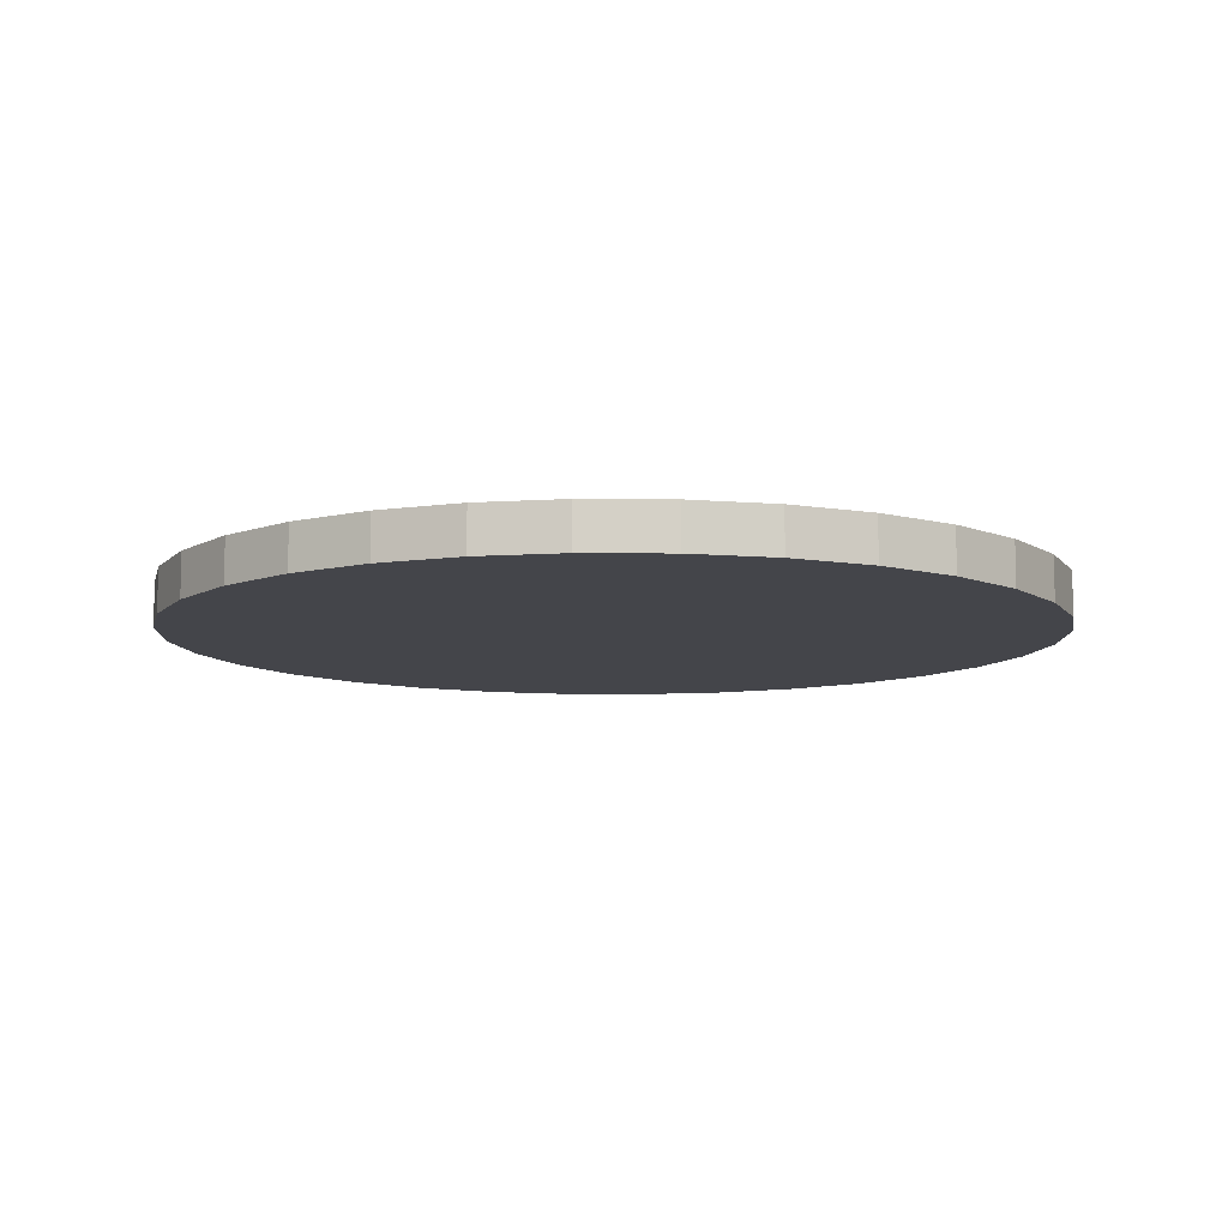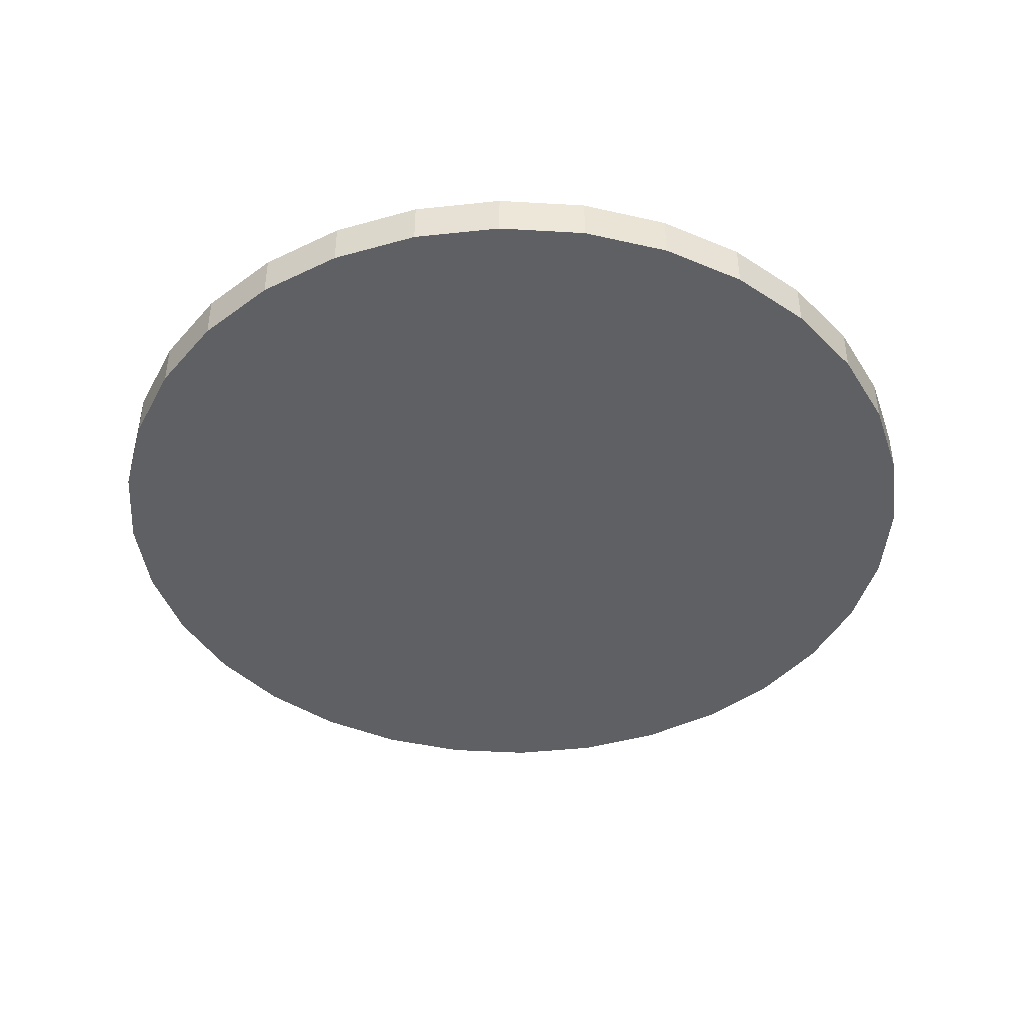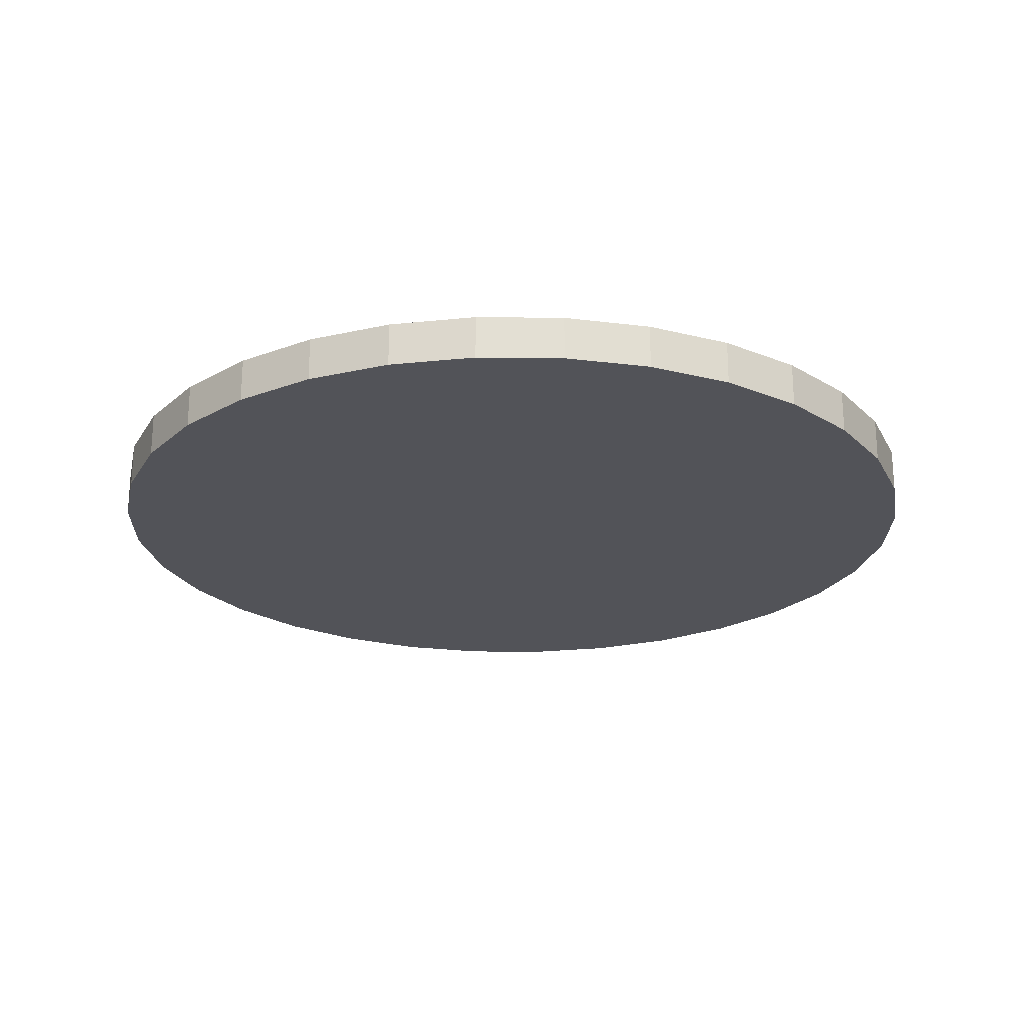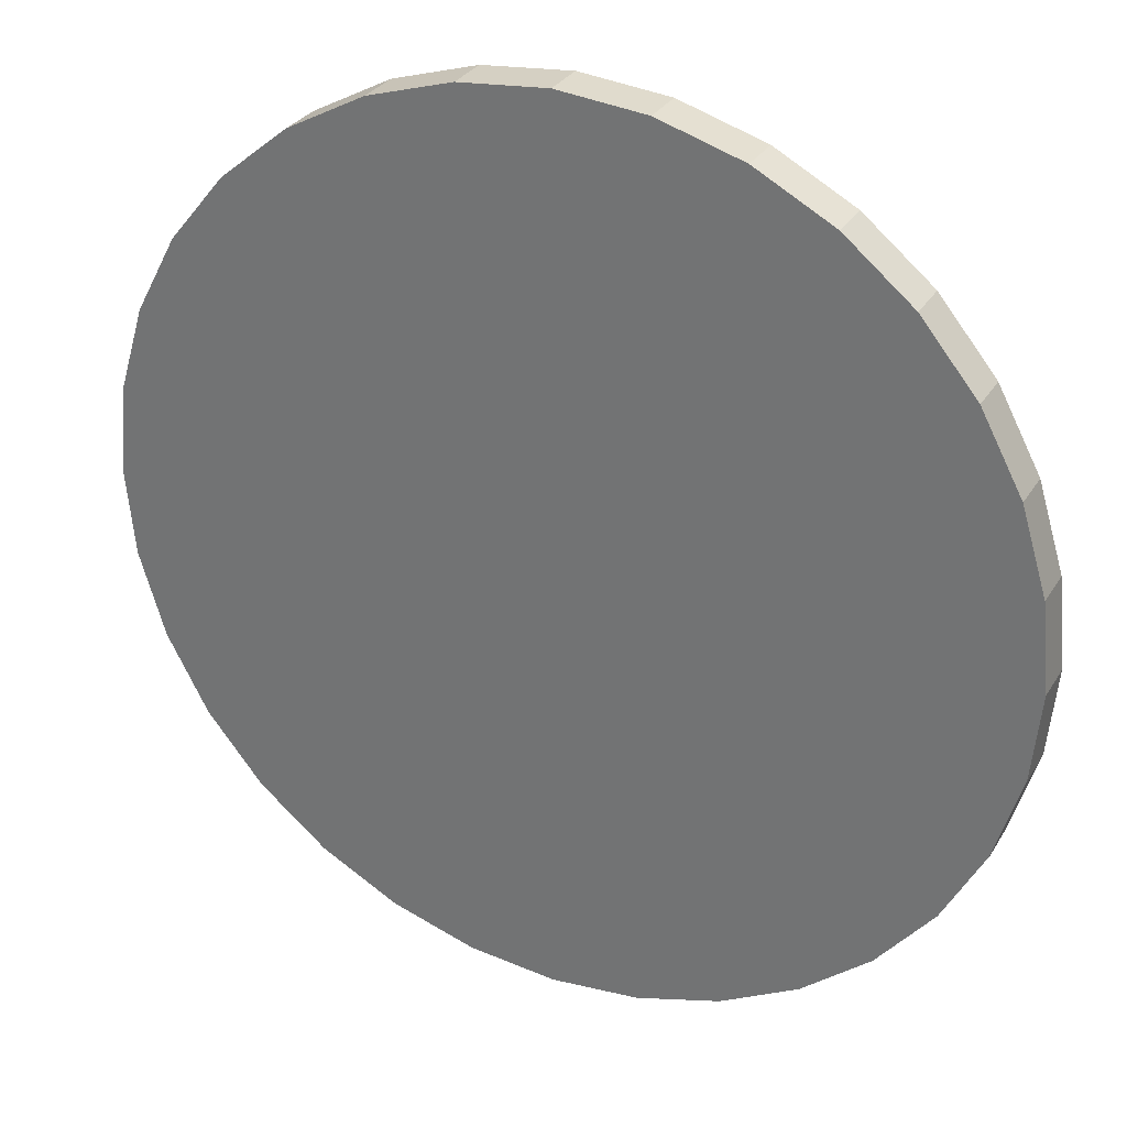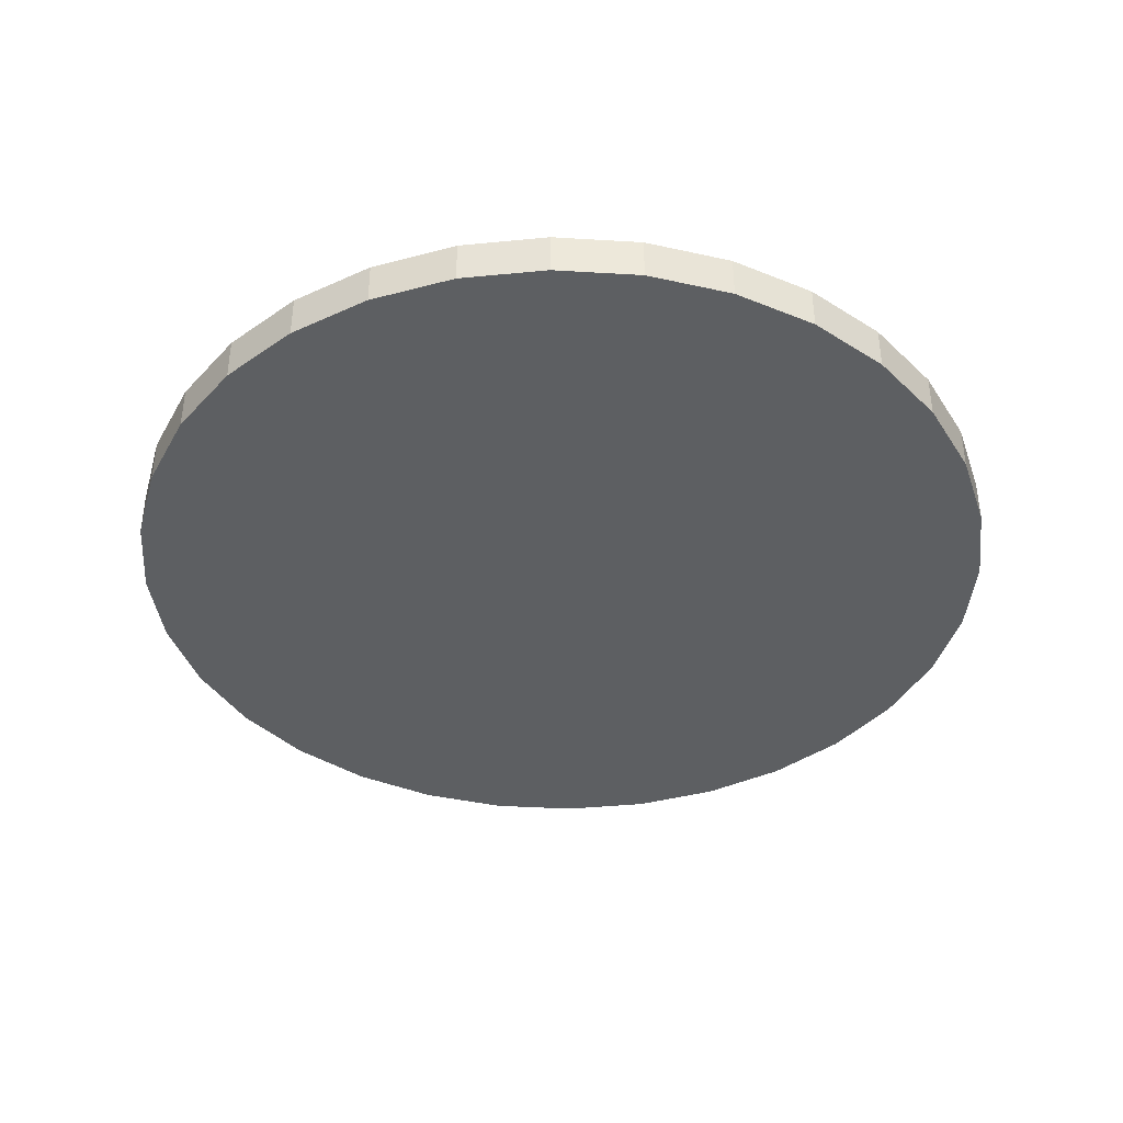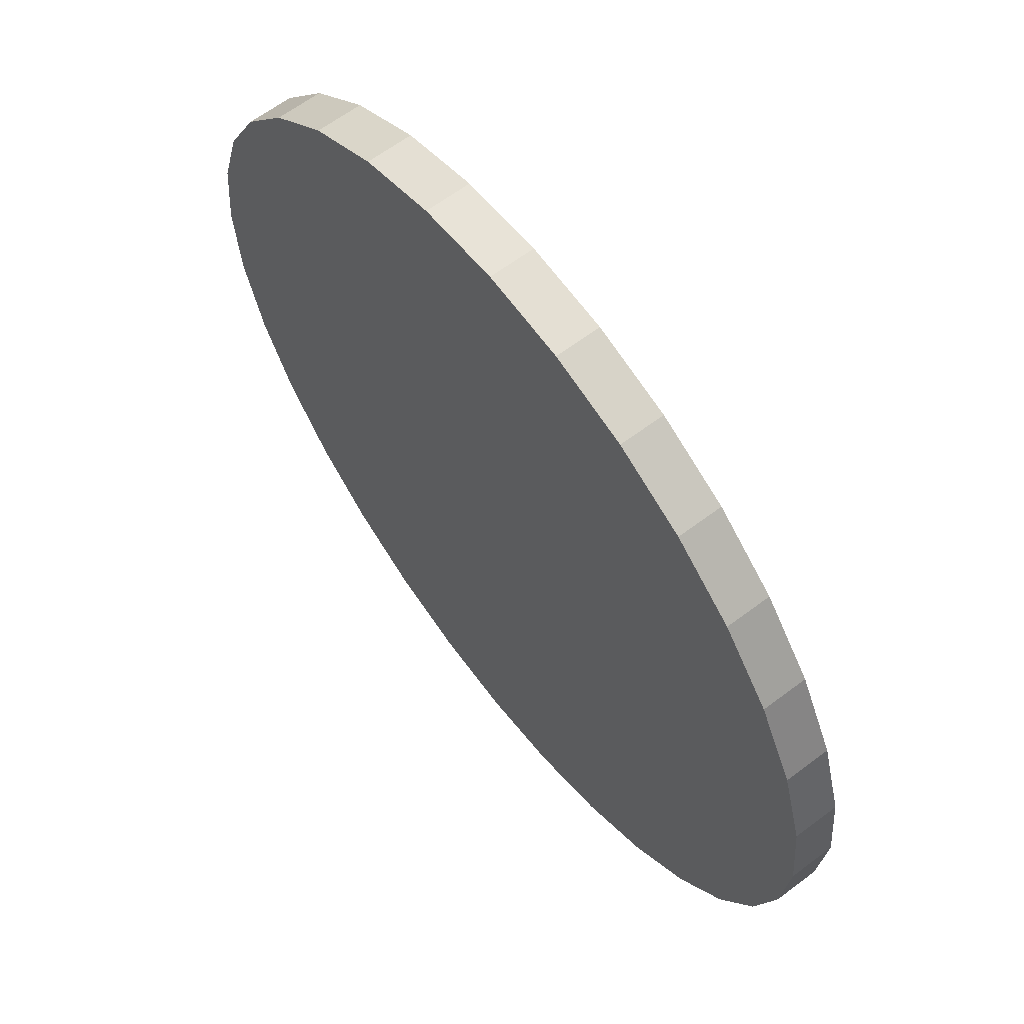
<metadata>
{"format":"obj","ext":"obj","renderer":"f3d","projection":"perspective","resolution":1024,"background":"white","views":[{"elev":-9.2,"azim":161.8,"up":"+Y"},{"elev":-43.0,"azim":-99.6,"up":"+Y"},{"elev":-22.7,"azim":-85.4,"up":"+Y"},{"elev":30.0,"azim":-154.1,"up":"+Z"},{"elev":-39.7,"azim":147.6,"up":"+Y"},{"elev":63.1,"azim":-127.4,"up":"+Z"}]}
</metadata>
<code>
o 円柱
v 0 -0.5 -10
v 0 0.5 -10
v 1.951 -0.5 -9.808
v 1.951 0.5 -9.808
v 3.827 -0.5 -9.239
v 3.827 0.5 -9.239
v 5.556 -0.5 -8.315
v 5.556 0.5 -8.315
v 7.071 -0.5 -7.071
v 7.071 0.5 -7.071
v 8.315 -0.5 -5.556
v 8.315 0.5 -5.556
v 9.239 -0.5 -3.827
v 9.239 0.5 -3.827
v 9.808 -0.5 -1.951
v 9.808 0.5 -1.951
v 10 -0.5 0
v 10 0.5 0
v 9.808 -0.5 1.951
v 9.808 0.5 1.951
v 9.239 -0.5 3.827
v 9.239 0.5 3.827
v 8.315 -0.5 5.556
v 8.315 0.5 5.556
v 7.071 -0.5 7.071
v 7.071 0.5 7.071
v 5.556 -0.5 8.315
v 5.556 0.5 8.315
v 3.827 -0.5 9.239
v 3.827 0.5 9.239
v 1.951 -0.5 9.808
v 1.951 0.5 9.808
v 0 -0.5 10
v 0 0.5 10
v -1.951 -0.5 9.808
v -1.951 0.5 9.808
v -3.827 -0.5 9.239
v -3.827 0.5 9.239
v -5.556 -0.5 8.315
v -5.556 0.5 8.315
v -7.071 -0.5 7.071
v -7.071 0.5 7.071
v -8.315 -0.5 5.556
v -8.315 0.5 5.556
v -9.239 -0.5 3.827
v -9.239 0.5 3.827
v -9.808 -0.5 1.951
v -9.808 0.5 1.951
v -10 -0.5 0
v -10 0.5 0
v -9.808 -0.5 -1.951
v -9.808 0.5 -1.951
v -9.239 -0.5 -3.827
v -9.239 0.5 -3.827
v -8.315 -0.5 -5.556
v -8.315 0.5 -5.556
v -7.071 -0.5 -7.071
v -7.071 0.5 -7.071
v -5.556 -0.5 -8.315
v -5.556 0.5 -8.315
v -3.827 -0.5 -9.239
v -3.827 0.5 -9.239
v -1.951 -0.5 -9.808
v -1.951 0.5 -9.808
v 0 0.07735 -10
v 1.951 0.07735 -9.808
v 3.827 0.07735 -9.239
v 5.556 0.07735 -8.315
v 7.071 0.07735 -7.071
v 8.315 0.07735 -5.556
v 9.239 0.07735 -3.827
v 9.808 0.07735 -1.951
v 10 0.07735 0
v 9.808 0.07735 1.951
v 9.239 0.07735 3.827
v 8.315 0.07735 5.556
v 7.071 0.07735 7.071
v 5.556 0.07735 8.315
v 3.827 0.07735 9.239
v 1.951 0.07735 9.808
v 0 0.07735 10
v -1.951 0.07735 9.808
v -3.827 0.07735 9.239
v -5.556 0.07735 8.315
v -7.071 0.07735 7.071
v -8.315 0.07735 5.556
v -9.239 0.07735 3.827
v -9.808 0.07735 1.951
v -10 0.07735 0
v -9.808 0.07735 -1.951
v -9.239 0.07735 -3.827
v -8.315 0.07735 -5.556
v -7.071 0.07735 -7.071
v -5.556 0.07735 -8.315
v -3.827 0.07735 -9.239
v -1.951 0.07735 -9.808
v 1.951 -0.2113 -9.808
v 3.827 -0.2113 -9.239
v 5.556 -0.2113 -8.315
v 7.071 -0.2113 -7.071
v 8.315 -0.2113 -5.556
v 9.239 -0.2113 -3.827
v 9.808 -0.2113 -1.951
v 10 -0.2113 0
v 9.808 -0.2113 1.951
v 9.239 -0.2113 3.827
v 8.315 -0.2113 5.556
v 7.071 -0.2113 7.071
v 5.556 -0.2113 8.315
v 3.827 -0.2113 9.239
v 1.951 -0.2113 9.808
v 0 -0.2113 10
v -1.951 -0.2113 9.808
v -3.827 -0.2113 9.239
v -5.556 -0.2113 8.315
v -7.071 -0.2113 7.071
v -8.315 -0.2113 5.556
v -9.239 -0.2113 3.827
v -9.808 -0.2113 1.951
v -10 -0.2113 0
v -9.808 -0.2113 -1.951
v -9.239 -0.2113 -3.827
v -8.315 -0.2113 -5.556
v -7.071 -0.2113 -7.071
v -5.556 -0.2113 -8.315
v -3.827 -0.2113 -9.239
v -1.951 -0.2113 -9.808
v 0 -0.2113 -10
f 2 66 65
f 4 67 66
f 6 68 67
f 8 69 68
f 10 70 69
f 12 71 70
f 14 72 71
f 16 73 72
f 18 74 73
f 20 75 74
f 22 76 75
f 24 77 76
f 26 78 77
f 28 79 78
f 30 80 79
f 32 81 80
f 34 82 81
f 36 83 82
f 38 84 83
f 40 85 84
f 42 86 85
f 44 87 86
f 46 88 87
f 48 89 88
f 50 90 89
f 52 91 90
f 54 92 91
f 56 93 92
f 58 94 93
f 60 95 94
f 38 22 6
f 62 96 95
f 64 65 96
f 31 47 63
f 96 128 127
f 95 127 126
f 94 126 125
f 93 125 124
f 92 124 123
f 91 123 122
f 90 122 121
f 89 121 120
f 88 120 119
f 87 119 118
f 86 118 117
f 85 117 116
f 84 116 115
f 83 115 114
f 82 114 113
f 81 113 112
f 80 112 111
f 79 111 110
f 78 110 109
f 77 109 108
f 76 108 107
f 75 107 106
f 74 106 105
f 73 105 104
f 72 104 103
f 71 103 102
f 70 102 101
f 69 101 100
f 68 100 99
f 67 99 98
f 66 98 97
f 65 97 128
f 128 3 1
f 97 5 3
f 98 7 5
f 99 9 7
f 100 11 9
f 101 13 11
f 102 15 13
f 103 17 15
f 104 19 17
f 105 21 19
f 106 23 21
f 107 25 23
f 108 27 25
f 109 29 27
f 110 31 29
f 111 33 31
f 112 35 33
f 113 37 35
f 114 39 37
f 115 41 39
f 116 43 41
f 117 45 43
f 118 47 45
f 119 49 47
f 120 51 49
f 121 53 51
f 122 55 53
f 123 57 55
f 124 59 57
f 125 61 59
f 126 63 61
f 127 1 63
f 2 4 66
f 4 6 67
f 6 8 68
f 8 10 69
f 10 12 70
f 12 14 71
f 14 16 72
f 16 18 73
f 18 20 74
f 20 22 75
f 22 24 76
f 24 26 77
f 26 28 78
f 28 30 79
f 30 32 80
f 32 34 81
f 34 36 82
f 36 38 83
f 38 40 84
f 40 42 85
f 42 44 86
f 44 46 87
f 46 48 88
f 48 50 89
f 50 52 90
f 52 54 91
f 54 56 92
f 56 58 93
f 58 60 94
f 60 62 95
f 6 4 2
f 2 64 6
f 64 62 6
f 62 60 58
f 58 56 54
f 54 52 50
f 50 48 54
f 48 46 54
f 46 44 42
f 42 40 38
f 38 36 30
f 36 34 30
f 34 32 30
f 30 28 26
f 26 24 22
f 22 20 14
f 20 18 14
f 18 16 14
f 14 12 10
f 10 8 6
f 62 58 6
f 58 54 6
f 46 42 54
f 42 38 54
f 30 26 38
f 26 22 38
f 14 10 22
f 10 6 22
f 6 54 38
f 62 64 96
f 64 2 65
f 63 1 3
f 3 5 7
f 7 9 11
f 11 13 15
f 15 17 19
f 19 21 23
f 23 25 27
f 27 29 31
f 31 33 35
f 35 37 39
f 39 41 43
f 43 45 47
f 47 49 51
f 51 53 55
f 55 57 59
f 59 61 63
f 63 3 15
f 3 7 15
f 7 11 15
f 15 19 31
f 19 23 31
f 23 27 31
f 31 35 47
f 35 39 47
f 39 43 47
f 47 51 63
f 51 55 63
f 55 59 63
f 63 15 31
f 96 65 128
f 95 96 127
f 94 95 126
f 93 94 125
f 92 93 124
f 91 92 123
f 90 91 122
f 89 90 121
f 88 89 120
f 87 88 119
f 86 87 118
f 85 86 117
f 84 85 116
f 83 84 115
f 82 83 114
f 81 82 113
f 80 81 112
f 79 80 111
f 78 79 110
f 77 78 109
f 76 77 108
f 75 76 107
f 74 75 106
f 73 74 105
f 72 73 104
f 71 72 103
f 70 71 102
f 69 70 101
f 68 69 100
f 67 68 99
f 66 67 98
f 65 66 97
f 128 97 3
f 97 98 5
f 98 99 7
f 99 100 9
f 100 101 11
f 101 102 13
f 102 103 15
f 103 104 17
f 104 105 19
f 105 106 21
f 106 107 23
f 107 108 25
f 108 109 27
f 109 110 29
f 110 111 31
f 111 112 33
f 112 113 35
f 113 114 37
f 114 115 39
f 115 116 41
f 116 117 43
f 117 118 45
f 118 119 47
f 119 120 49
f 120 121 51
f 121 122 53
f 122 123 55
f 123 124 57
f 124 125 59
f 125 126 61
f 126 127 63
f 127 128 1

</code>
